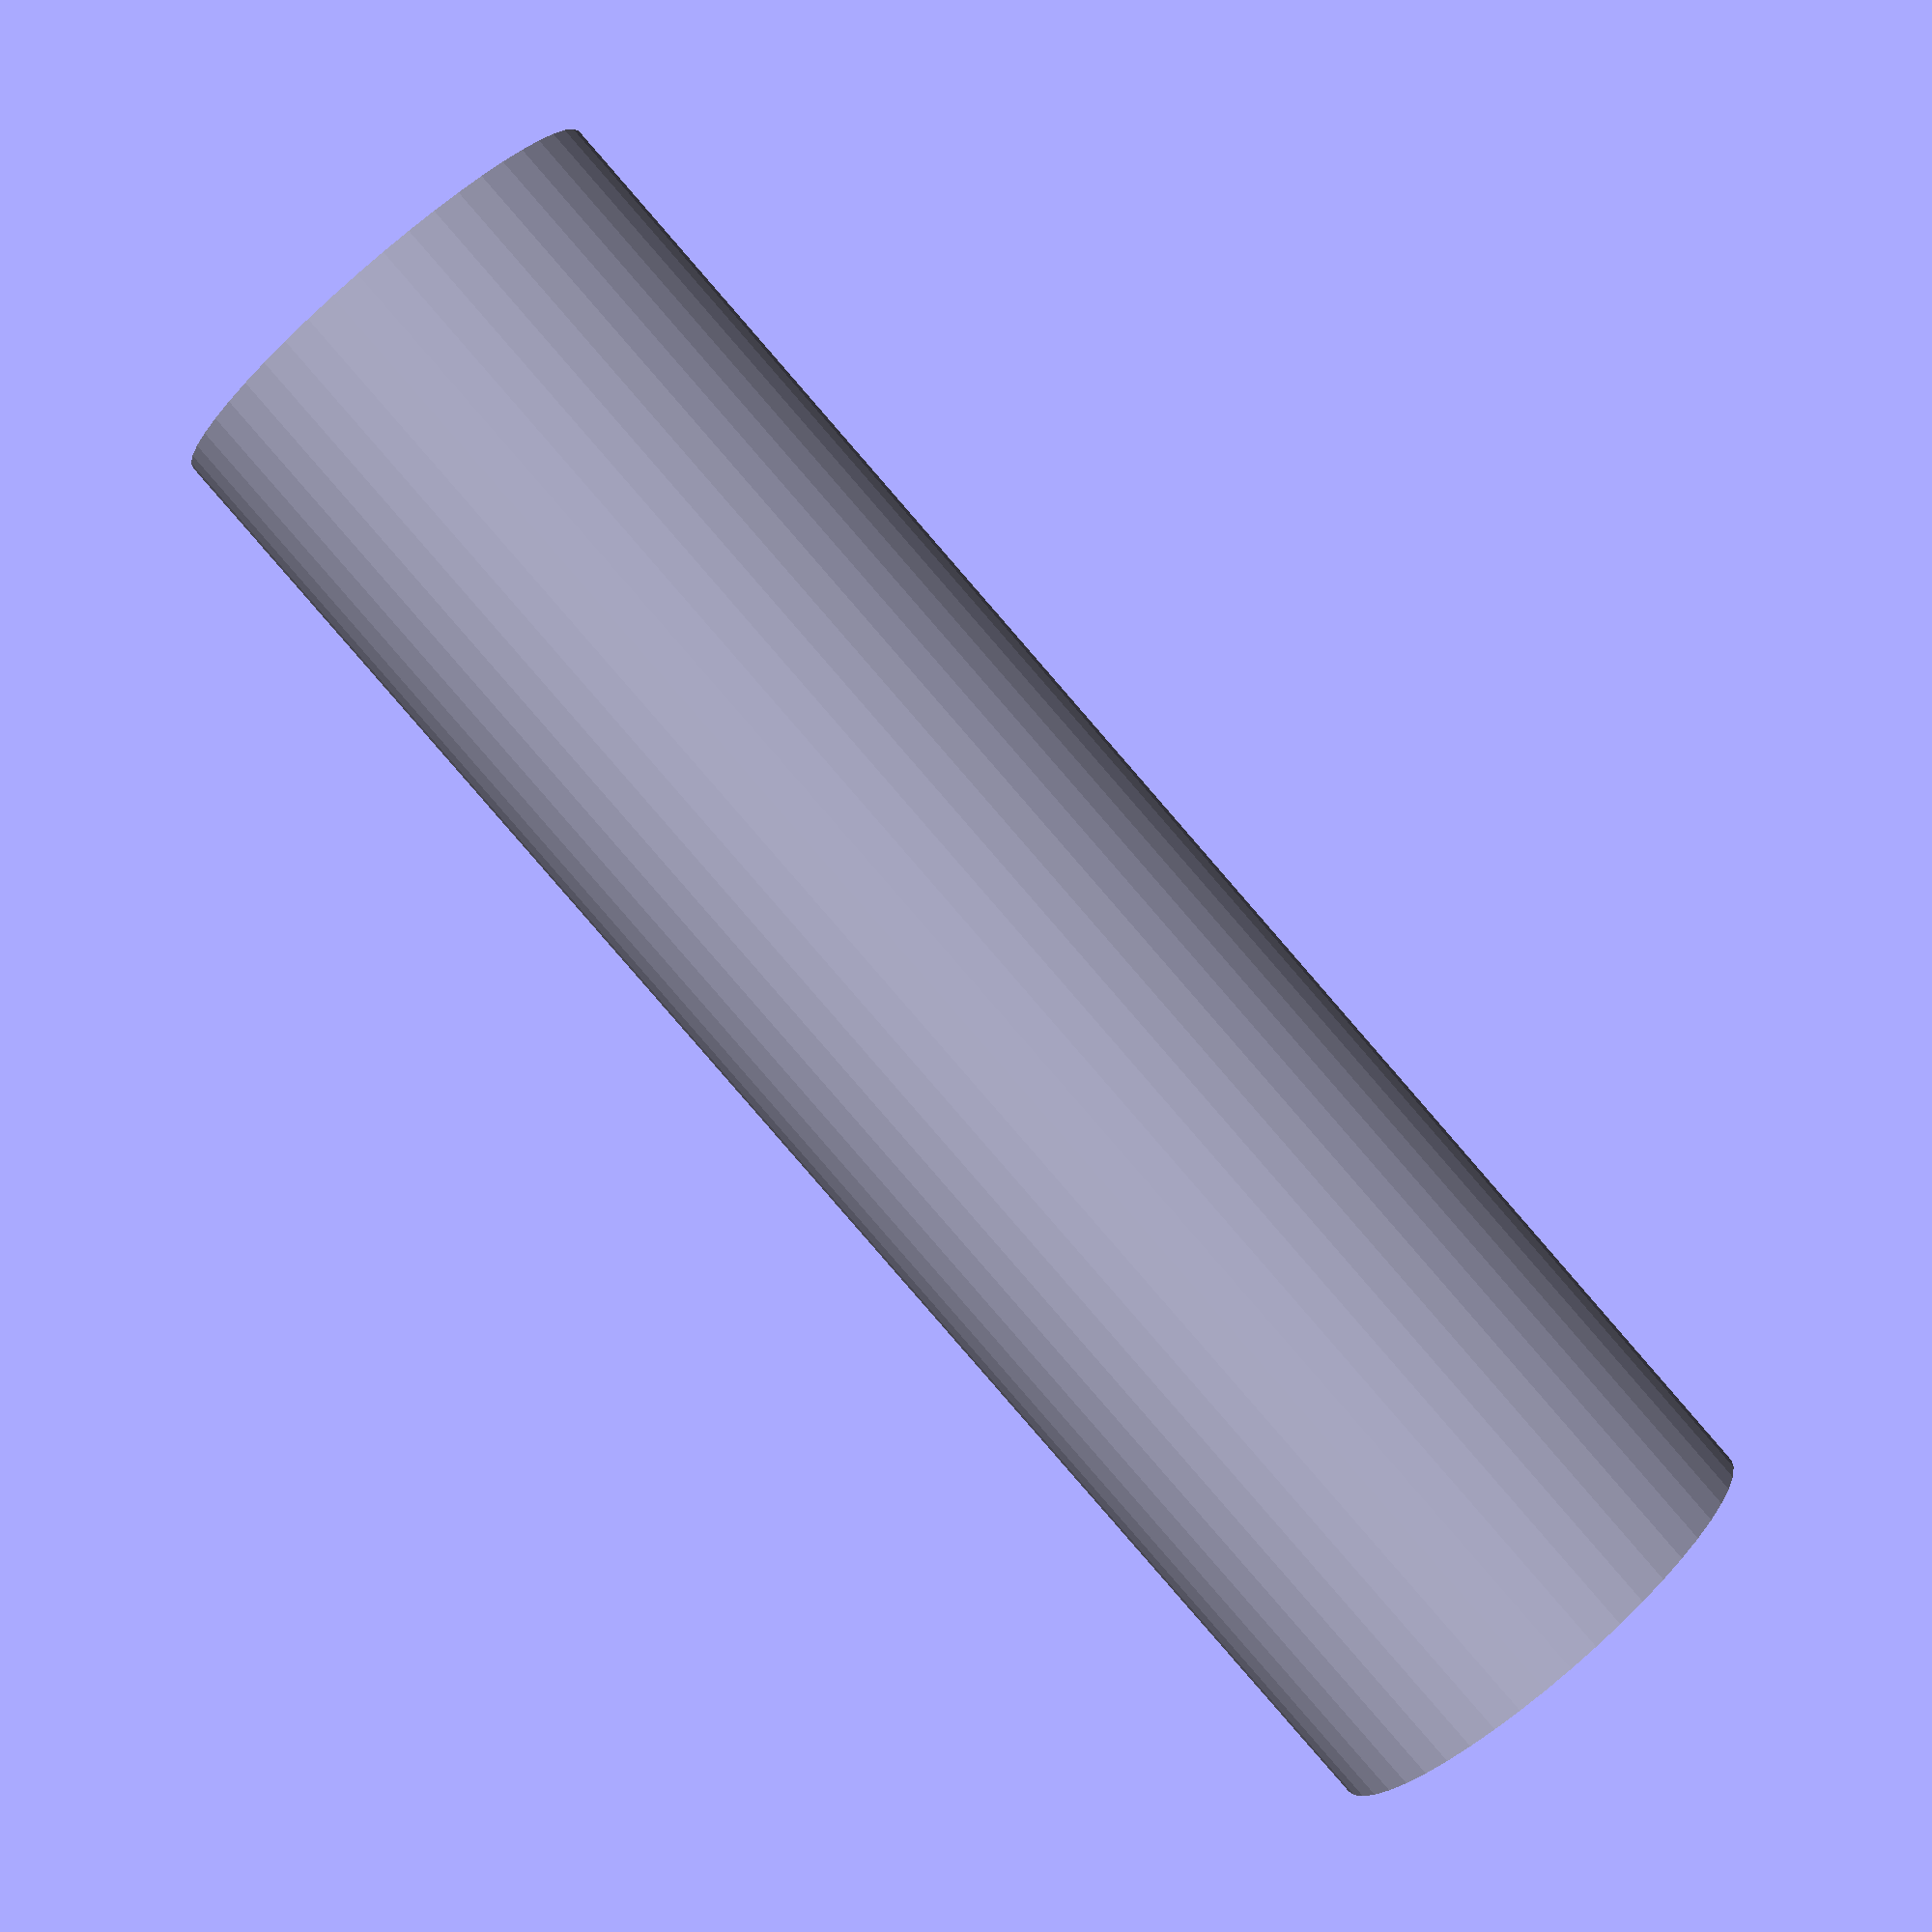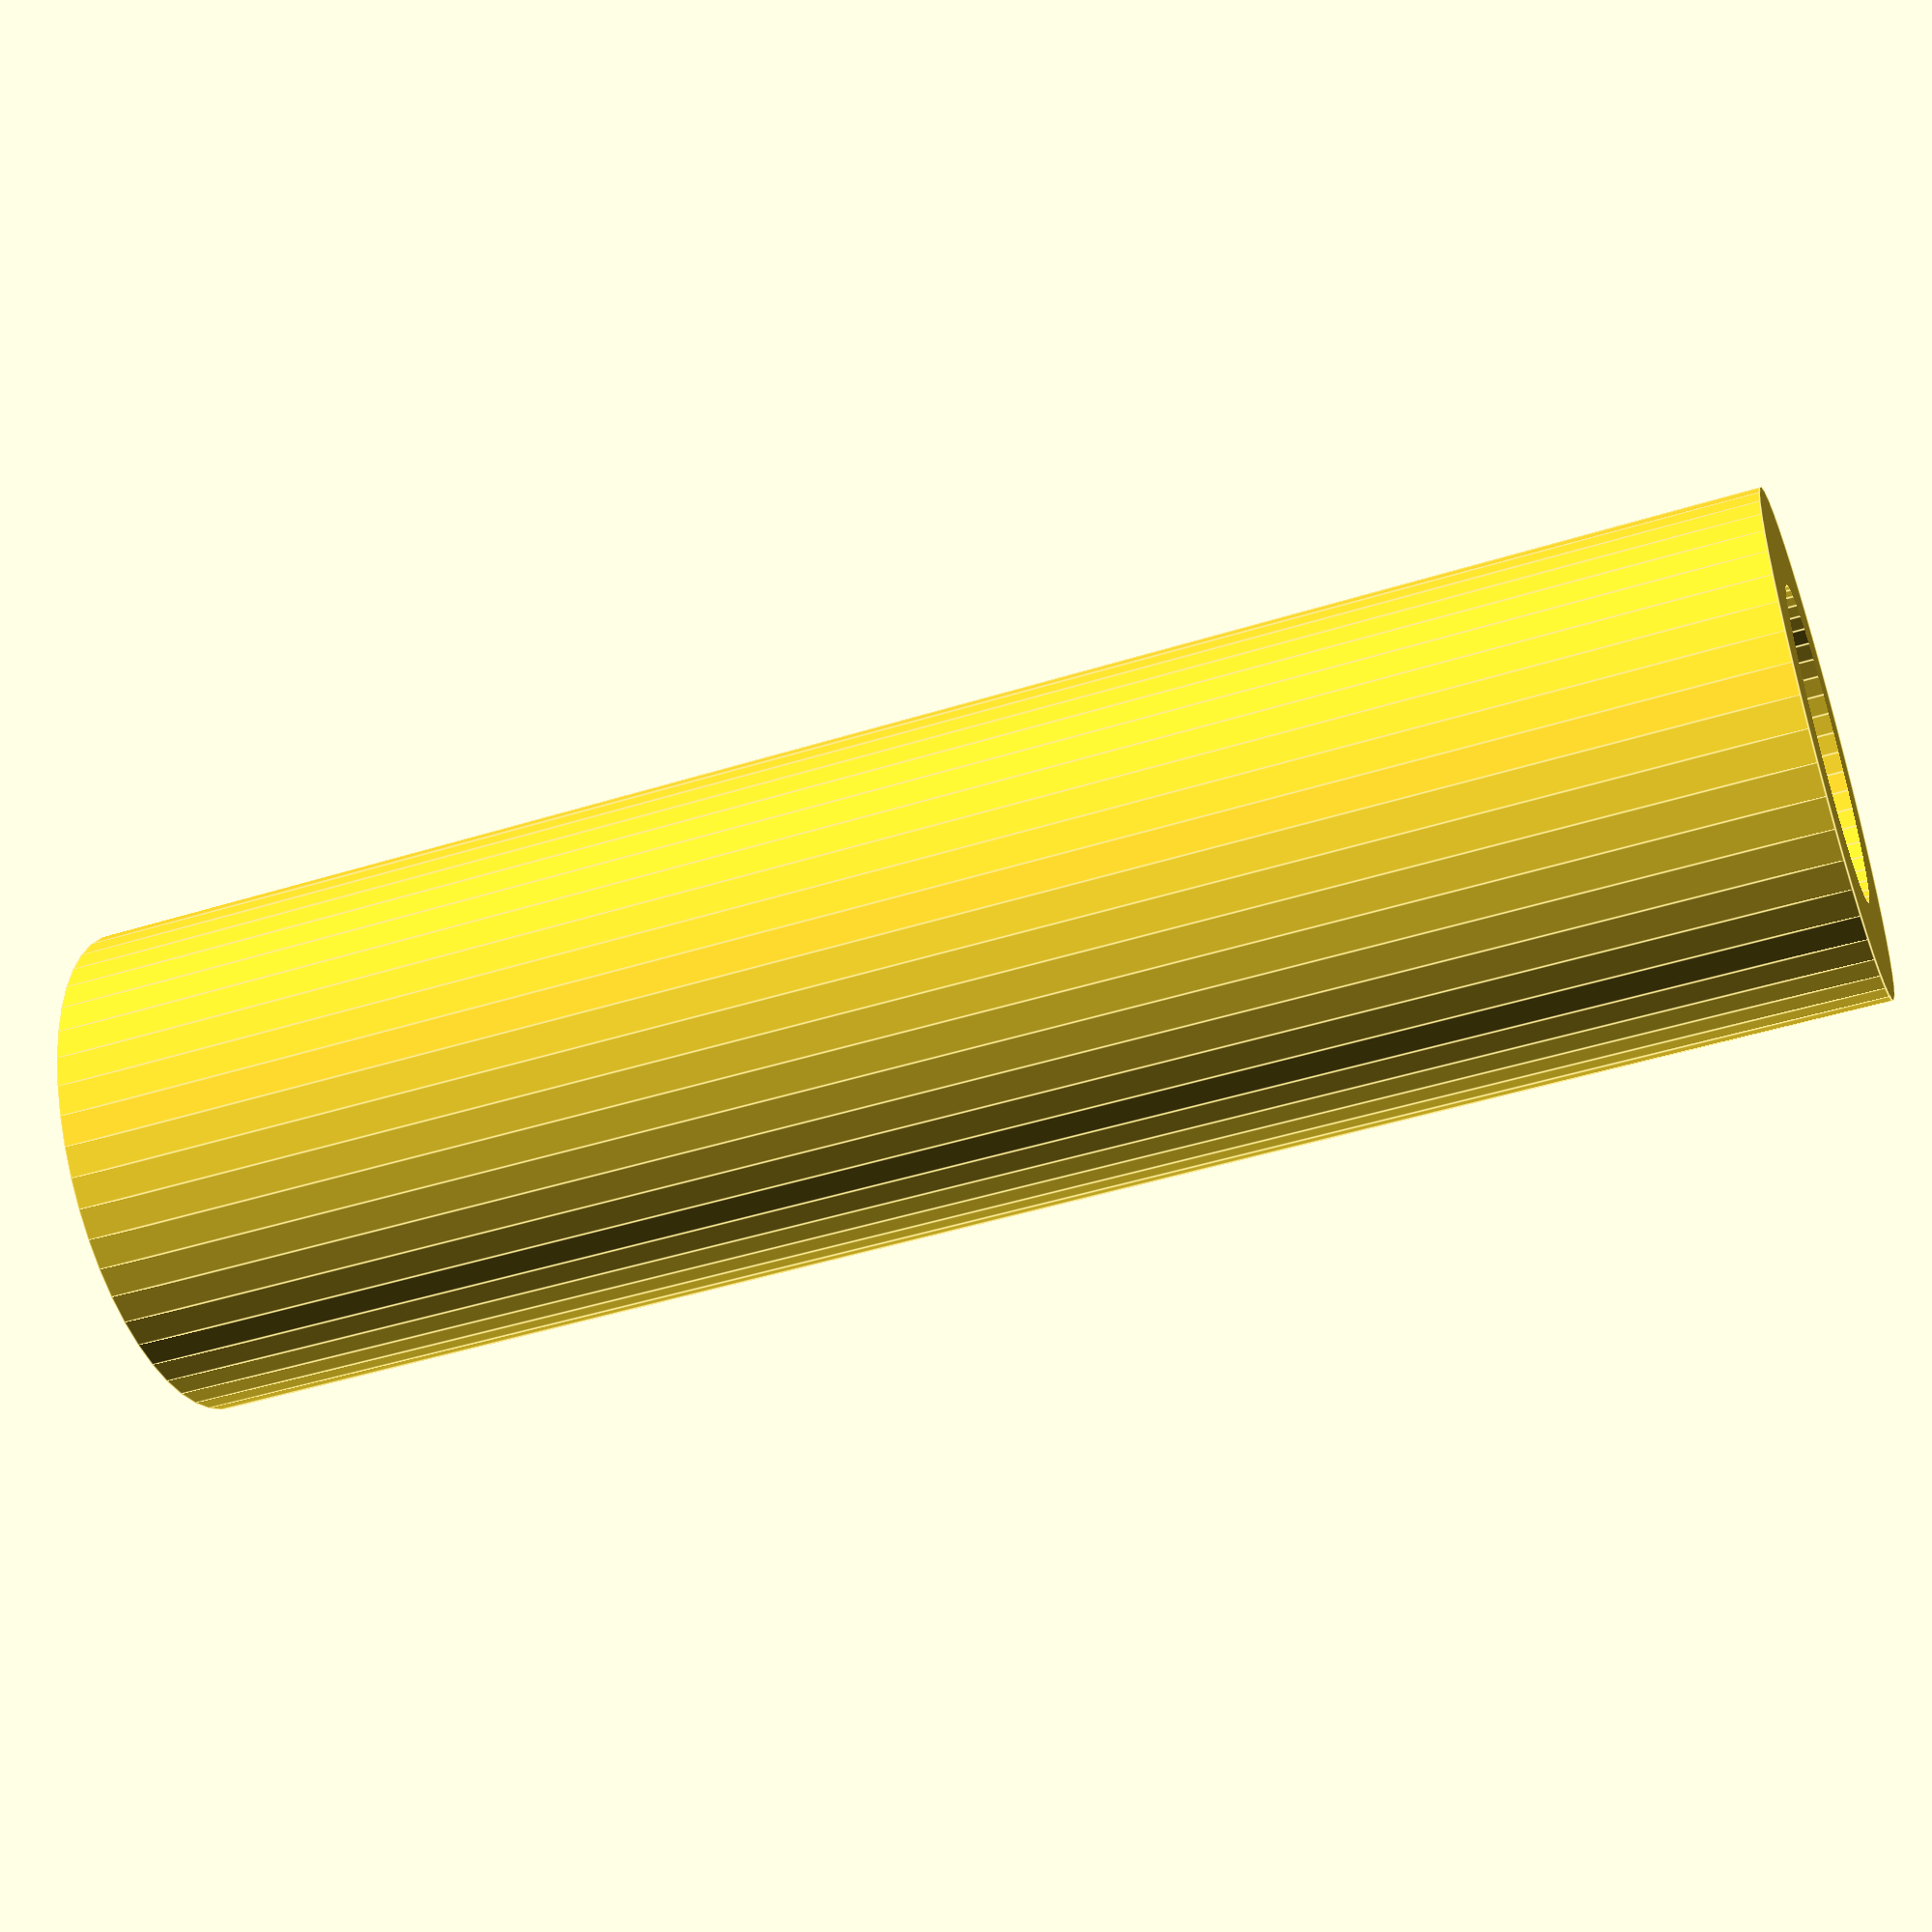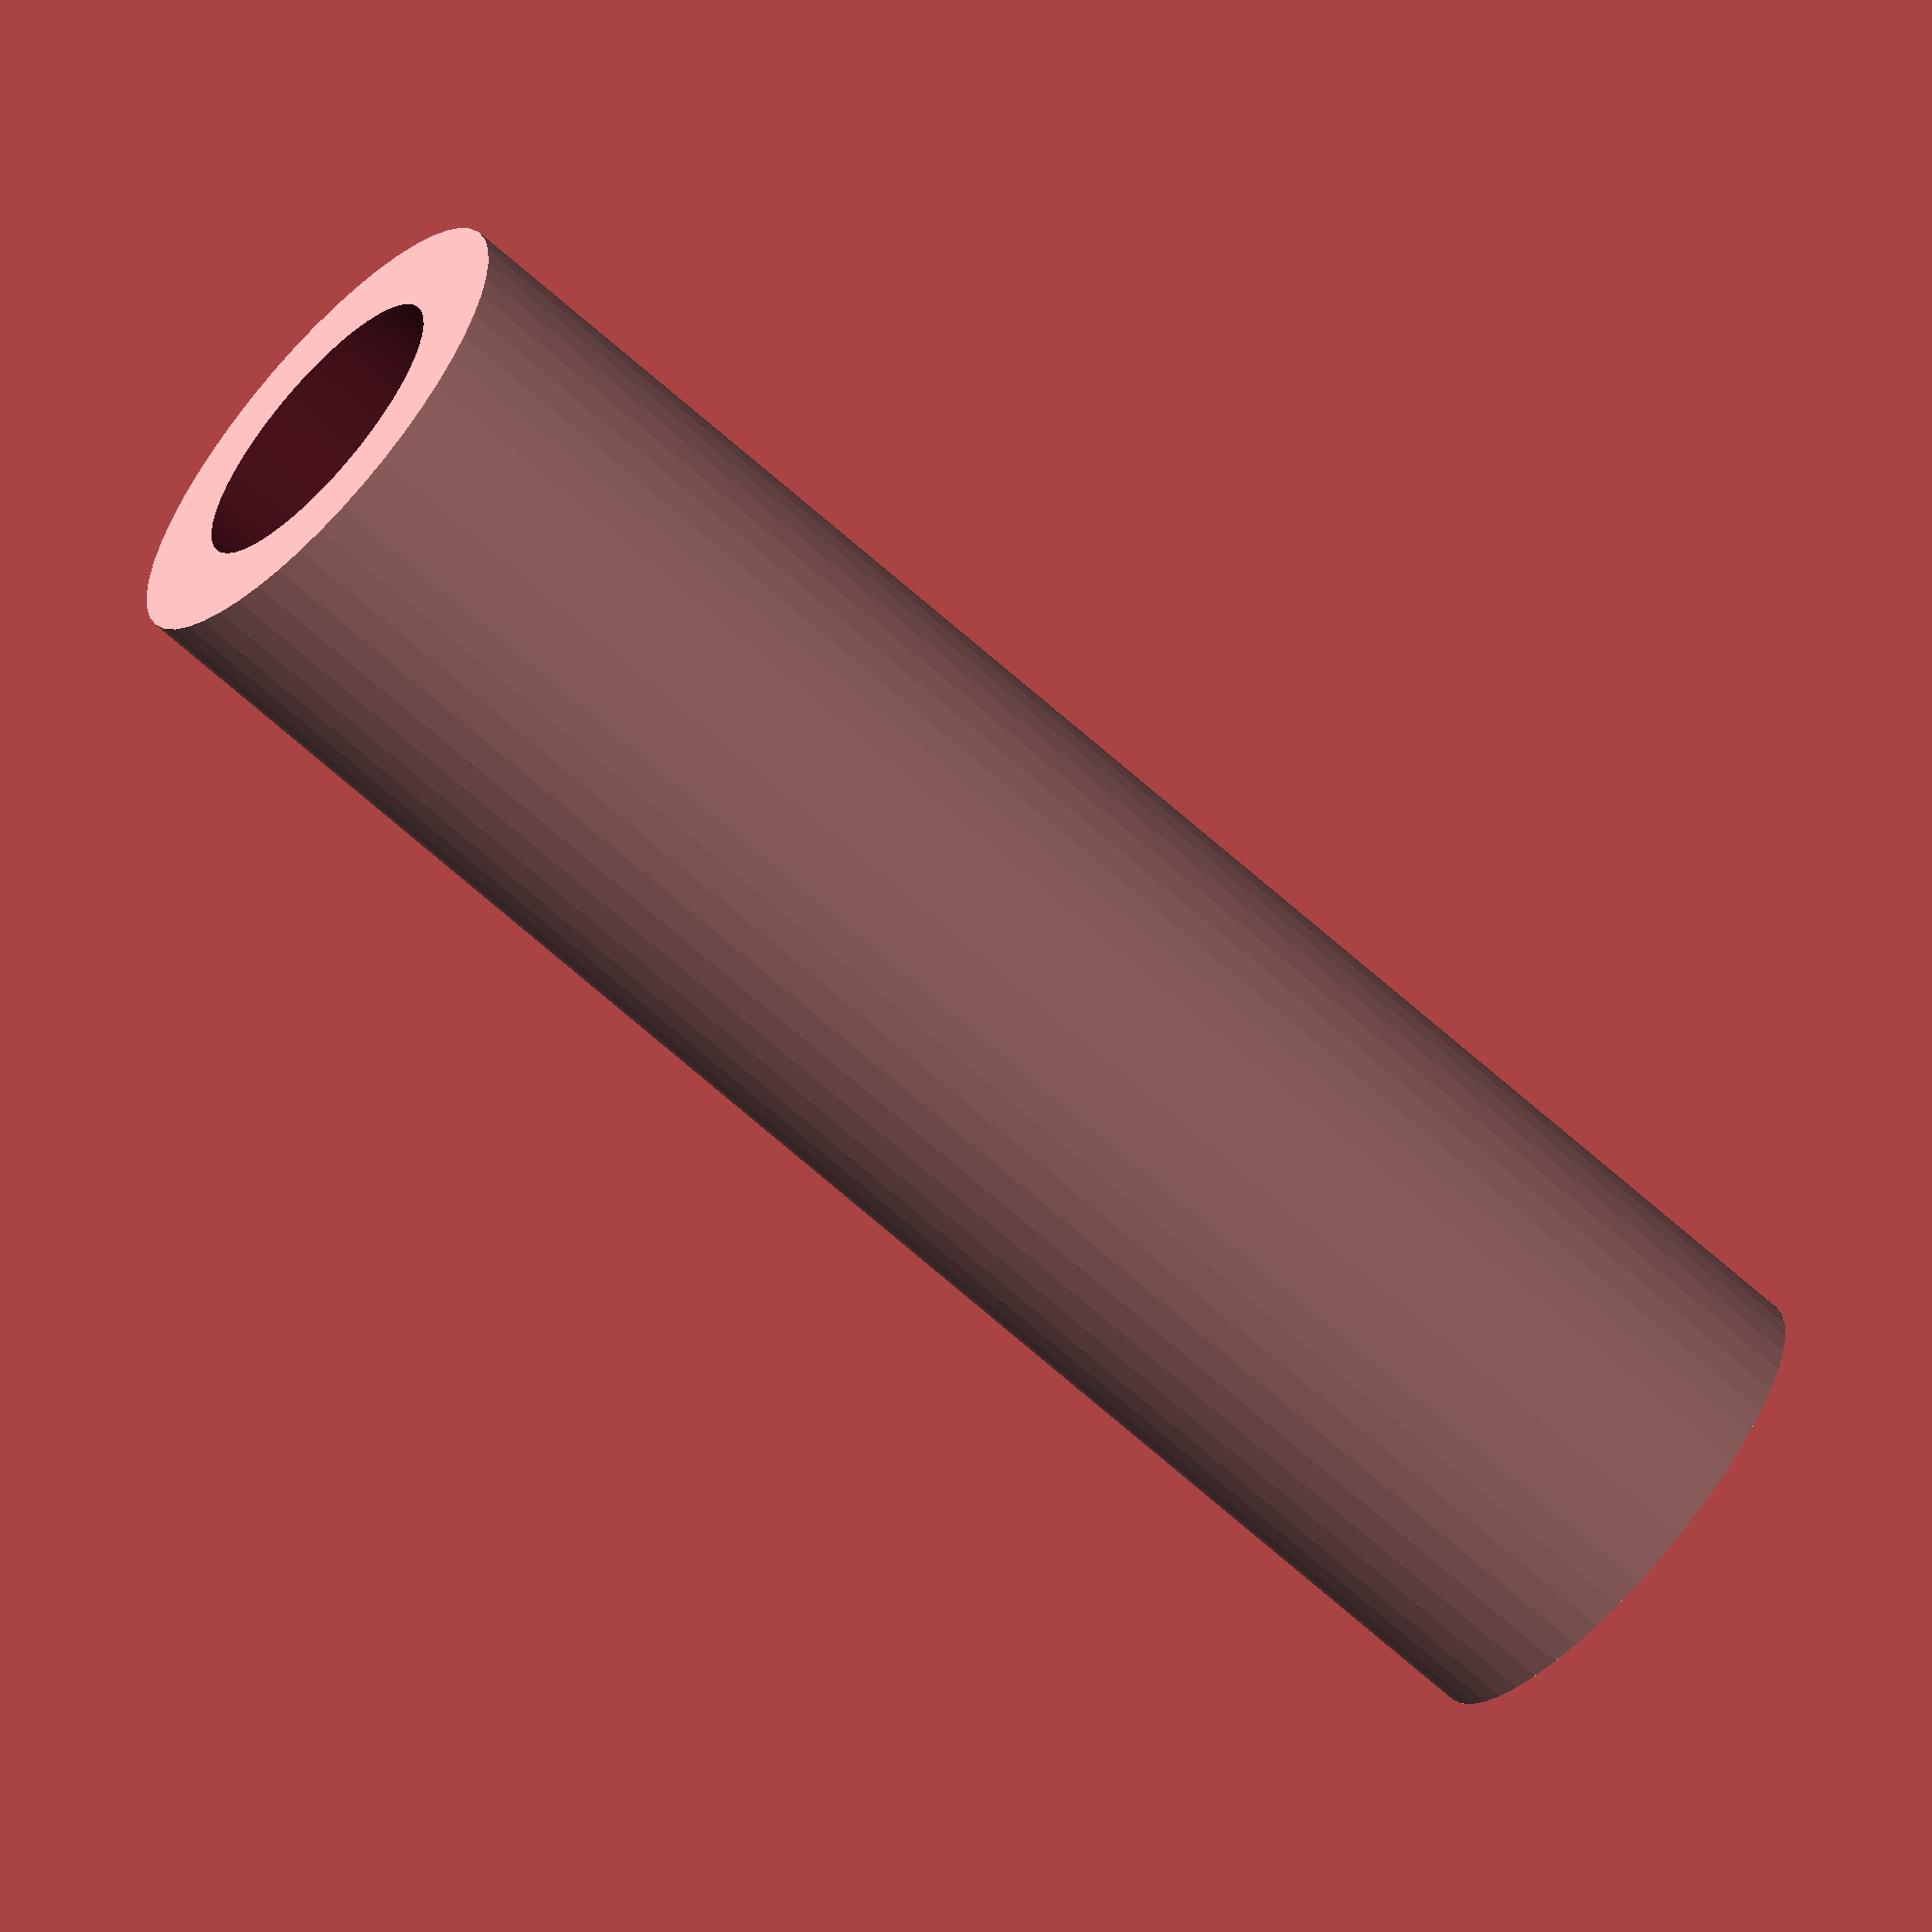
<openscad>
$fn = 50;


difference() {
	union() {
		translate(v = [0, 0, -50.0000000000]) {
			cylinder(h = 100, r = 14.5000000000);
		}
	}
	union() {
		translate(v = [0, 0, -100.0000000000]) {
			cylinder(h = 200, r = 9);
		}
	}
}
</openscad>
<views>
elev=267.5 azim=125.4 roll=139.0 proj=p view=solid
elev=46.5 azim=94.6 roll=109.6 proj=p view=edges
elev=65.6 azim=314.4 roll=227.7 proj=o view=wireframe
</views>
